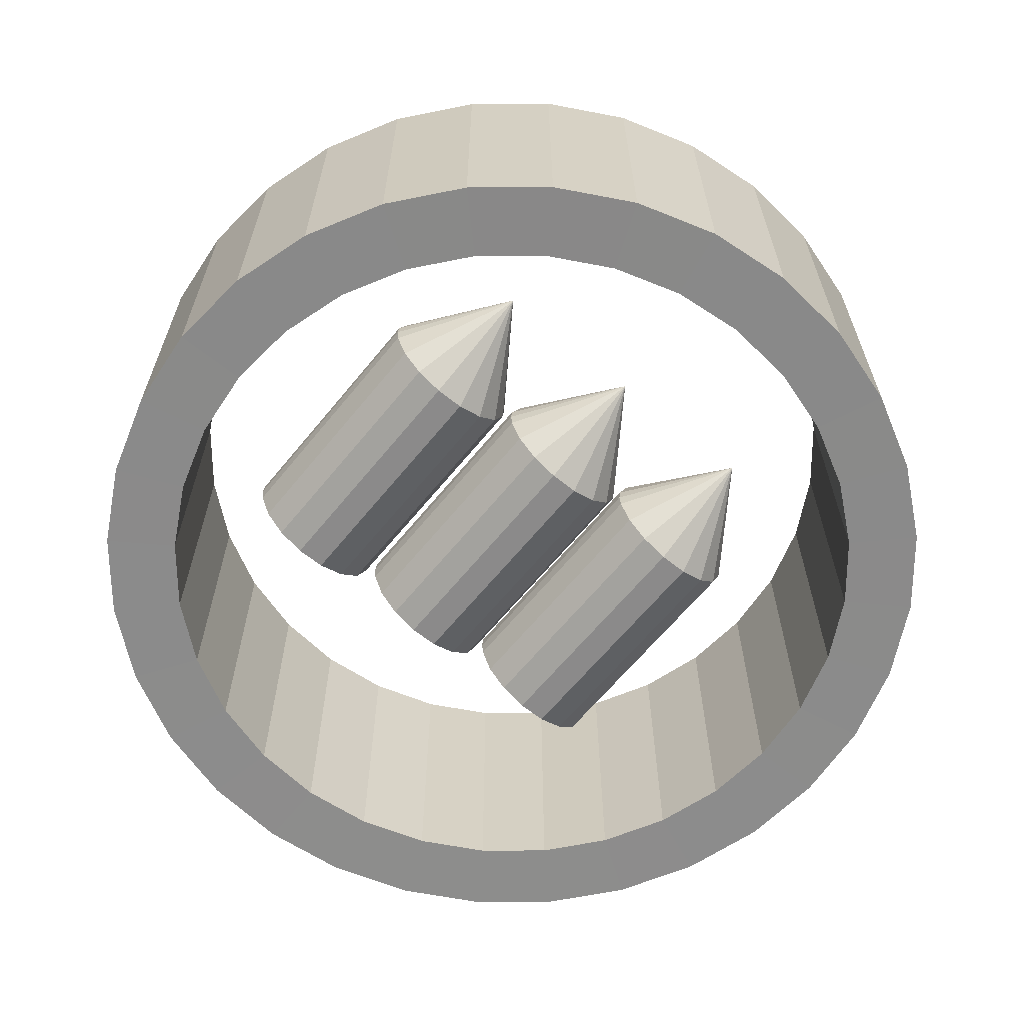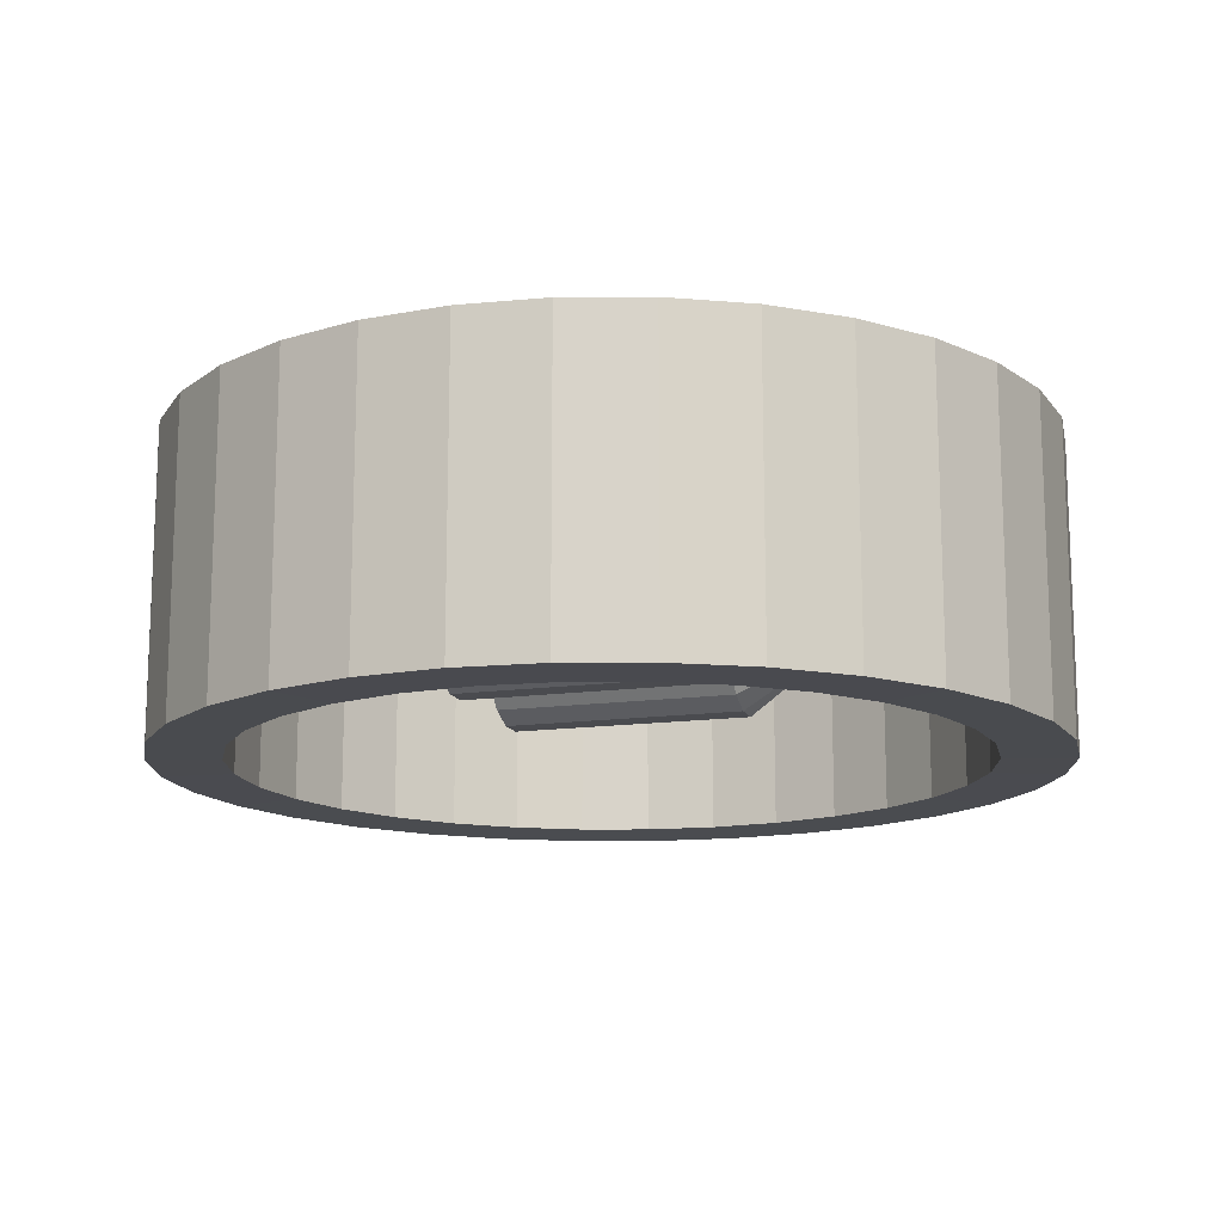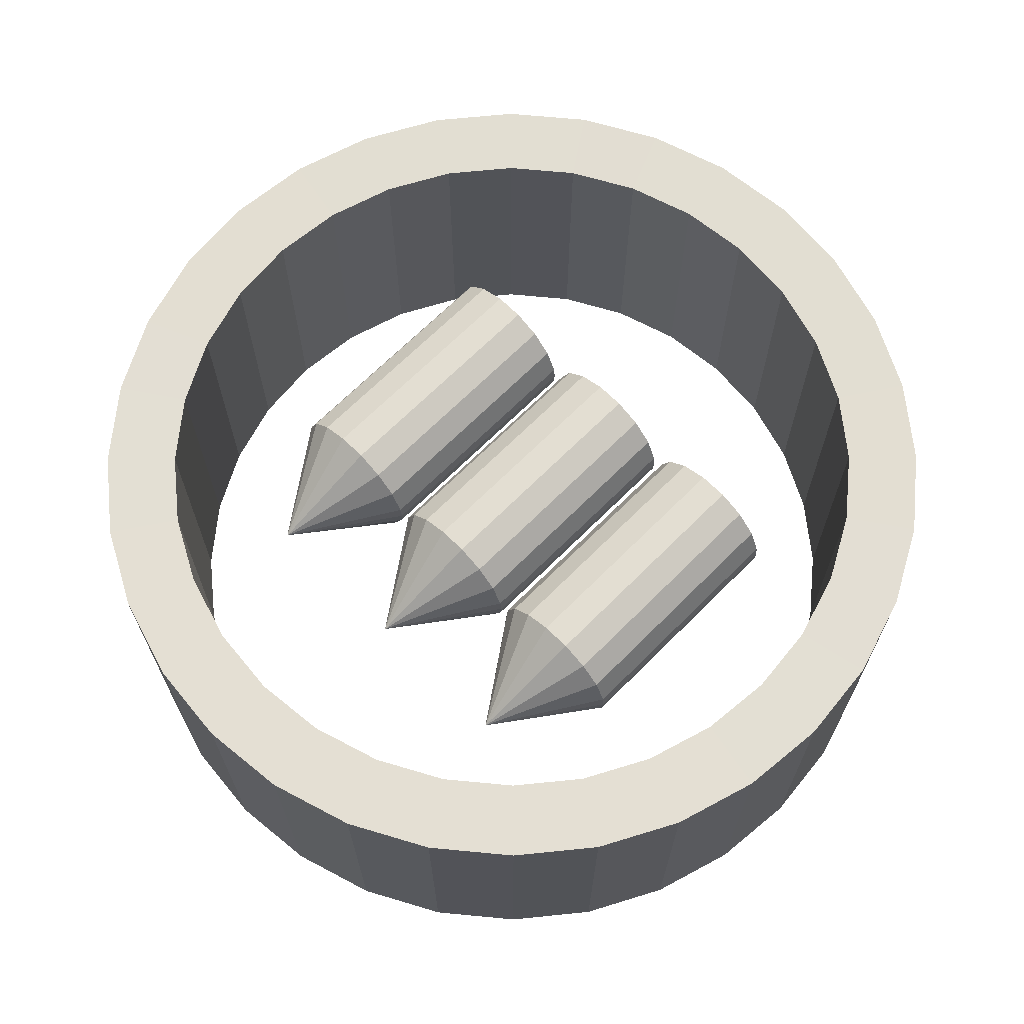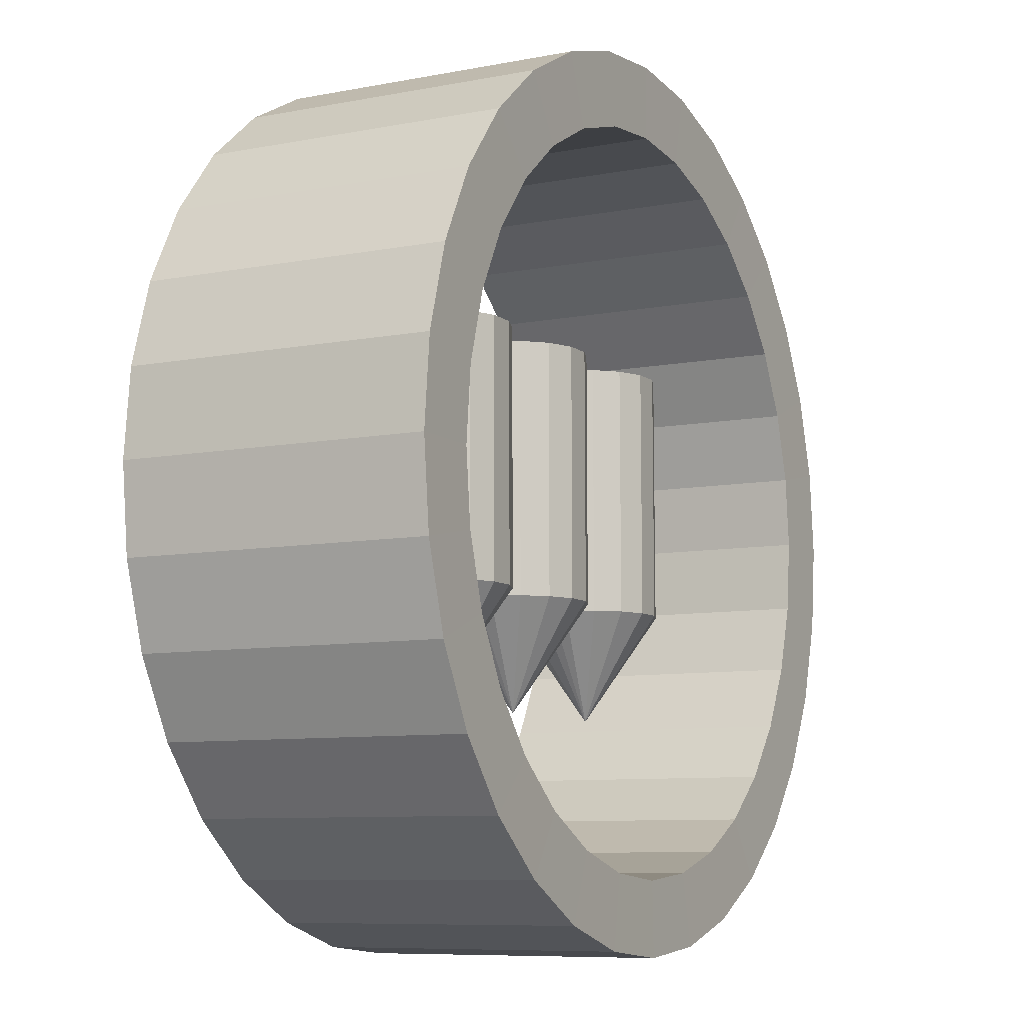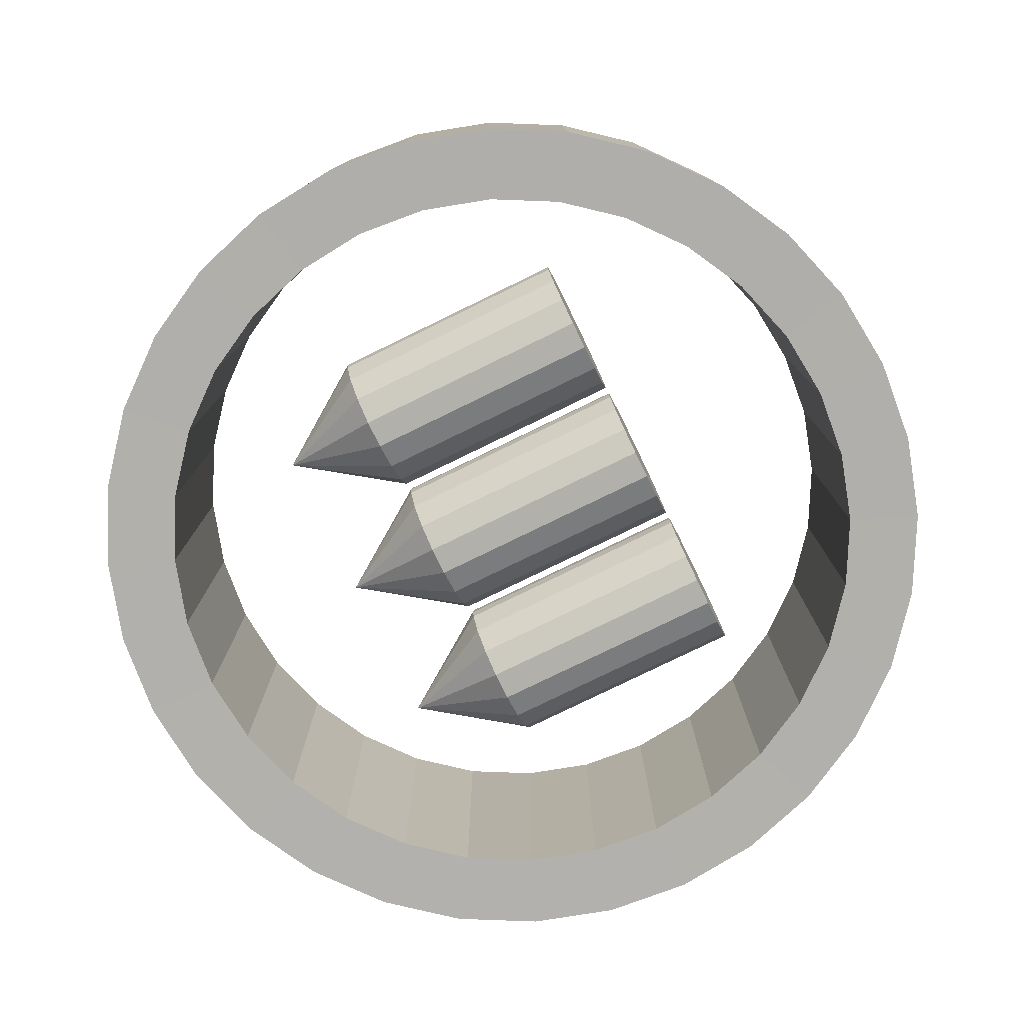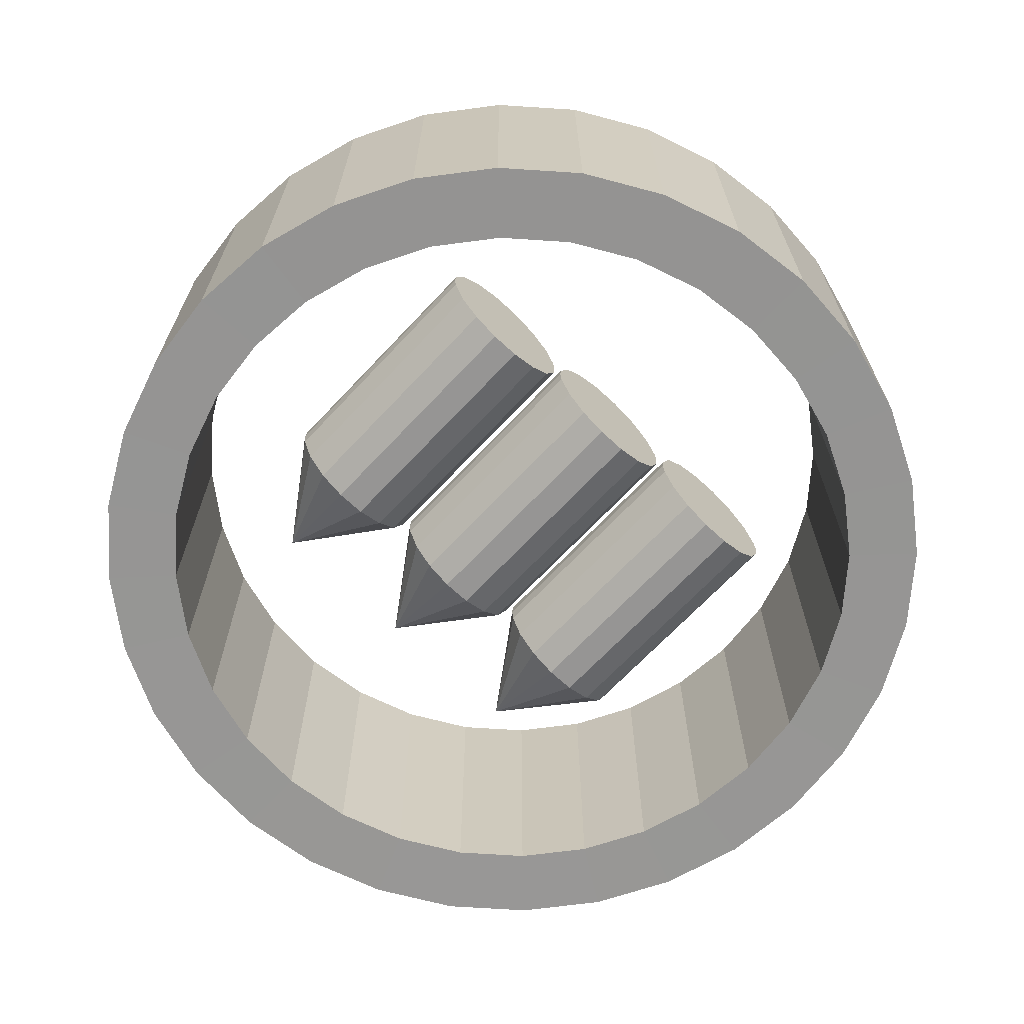
<metadata>
{"format":"obj","ext":"obj","renderer":"f3d","projection":"perspective","resolution":1024,"background":"white","views":[{"elev":-63.7,"azim":140.9,"up":"+Y"},{"elev":-14.3,"azim":107.5,"up":"+Y"},{"elev":67.3,"azim":-135.2,"up":"+Y"},{"elev":-8.3,"azim":-61.9,"up":"+Z"},{"elev":-78.5,"azim":-64.0,"up":"+Y"},{"elev":-67.5,"azim":-43.1,"up":"+Y"}]}
</metadata>
<code>
o Circle_Cube
v 0.5136 -0.09612 -0.2106
v 0.5136 -0.09526 0.363
v 0.466 -0.1435 -0.2105
v 0.466 -0.1426 0.3631
v 0.4039 -0.1691 -0.2104
v 0.4039 -0.1683 0.3631
v 0.1951 -0.3471 -0.9808
v 0.3827 -0.3471 -0.9239
v 0.5556 -0.3471 -0.8315
v 0.7071 -0.3471 -0.7071
v 0.8315 -0.3471 -0.5556
v 0.9239 -0.3471 -0.3827
v 0.9808 -0.3471 -0.1951
v 1 -0.3471 -1e-06
v 0.9808 -0.3471 0.1951
v 0.9239 -0.3471 0.3827
v 0.8315 -0.3471 0.5556
v 0.7071 -0.3471 0.7071
v 0.5556 -0.3471 0.8315
v 0.3827 -0.3471 0.9239
v 0.1951 -0.3471 0.9808
v 1e-06 -0.3471 1
v -0.1951 -0.3471 0.9808
v -0.3827 -0.3471 0.9239
v -0.5556 -0.3471 0.8315
v -0.7071 -0.3471 0.7071
v -0.8315 -0.3471 0.5556
v -0.9239 -0.3471 0.3827
v -0.9808 -0.3471 0.1951
v -1 -0.3471 -0
v -0.9808 -0.3471 -0.1951
v -0.9239 -0.3471 -0.3827
v -0.8315 -0.3471 -0.5556
v -0.7071 -0.3471 -0.7071
v -0.5556 -0.3471 -0.8315
v -0.3827 -0.3471 -0.9239
v -0.1951 -0.3471 -0.9808
v 1e-06 -0.3471 -1
v 0.1951 0.3488 -0.9808
v 0.3827 0.3488 -0.9239
v 0.5556 0.3489 -0.8315
v 0.7071 0.3489 -0.7071
v 0.8315 0.3489 -0.5556
v 0.9239 0.3489 -0.3827
v 0.9808 0.3489 -0.1951
v 1 0.3488 -1e-06
v 0.9808 0.3488 0.1951
v 0.9239 0.3489 0.3827
v 0.8315 0.3489 0.5556
v 0.7071 0.3488 0.7071
v 0.5556 0.3489 0.8315
v 0.3827 0.3489 0.9239
v 0.1951 0.3488 0.9808
v 1e-06 0.3489 1
v -0.1951 0.3489 0.9808
v -0.3827 0.3489 0.9239
v -0.5556 0.3488 0.8315
v -0.7071 0.3488 0.7071
v -0.8315 0.3488 0.5556
v -0.9239 0.3489 0.3827
v -0.9808 0.3489 0.1951
v -1 0.3489 -0
v -0.9808 0.3489 -0.1951
v -0.9239 0.3489 -0.3827
v -0.8315 0.3488 -0.5556
v -0.7071 0.3489 -0.7071
v -0.5556 0.3488 -0.8315
v -0.3827 0.3488 -0.9239
v -0.1951 0.3489 -0.9808
v 1e-06 0.3488 -1
v 0.1627 -0.3449 -0.8181
v 0.3192 -0.3449 -0.7707
v 0.4634 -0.3449 -0.6936
v 0.5898 -0.3449 -0.5899
v 0.6936 -0.3449 -0.4634
v 0.7707 -0.3449 -0.3192
v 0.8181 -0.3449 -0.1627
v 0.8342 -0.3449 -1e-06
v 0.8181 -0.3449 0.1627
v 0.7707 -0.3449 0.3192
v 0.6936 -0.3449 0.4634
v 0.5898 -0.3449 0.5898
v 0.4634 -0.3449 0.6936
v 0.3192 -0.3449 0.7707
v 0.1627 -0.3449 0.8181
v 1e-06 -0.3449 0.8342
v -0.1627 -0.3449 0.8181
v -0.3192 -0.3449 0.7707
v -0.4634 -0.3449 0.6936
v -0.5898 -0.3449 0.5898
v -0.6936 -0.3449 0.4634
v -0.7707 -0.3449 0.3192
v -0.8181 -0.3449 0.1627
v -0.8342 -0.3449 -0
v -0.8181 -0.3449 -0.1627
v -0.7707 -0.3449 -0.3192
v -0.6936 -0.3449 -0.4634
v -0.5898 -0.3449 -0.5898
v -0.4634 -0.3449 -0.6936
v -0.3192 -0.3449 -0.7707
v -0.1637 -0.3449 -0.8181
v 1e-06 -0.3449 -0.8342
v 0.1627 0.3467 -0.8181
v 0.3192 0.3467 -0.7707
v 0.4634 0.3467 -0.6936
v 0.5898 0.3467 -0.5899
v 0.6936 0.3467 -0.4634
v 0.7707 0.3467 -0.3192
v 0.8181 0.3467 -0.1627
v 0.8342 0.3467 -1e-06
v 0.8181 0.3467 0.1627
v 0.7707 0.3467 0.3192
v 0.6936 0.3467 0.4634
v 0.5898 0.3467 0.5898
v 0.4634 0.3467 0.6936
v 0.3192 0.3467 0.7707
v 0.1627 0.3467 0.8181
v 1e-06 0.3467 0.8342
v -0.1627 0.3467 0.8181
v -0.3192 0.3467 0.7707
v -0.4634 0.3467 0.6936
v -0.5898 0.3467 0.5898
v -0.6936 0.3467 0.4634
v -0.7707 0.3467 0.3192
v -0.8181 0.3467 0.1627
v -0.8342 0.3467 -0
v -0.8181 0.3467 -0.1627
v -0.7707 0.3467 -0.3192
v -0.6936 0.3467 -0.4634
v -0.5898 0.3467 -0.5898
v -0.4634 0.3467 -0.6936
v -0.3192 0.3467 -0.7707
v -0.1627 0.3467 -0.8181
v 1e-06 0.3467 -0.8342
v 0.5393 -0.03336 0.3629
v 0.5393 -0.03422 -0.2106
v 0.5426 0.000146 0.3629
v 0.5426 -0.000717 -0.2107
v 0.5393 0.03365 0.3628
v 0.5393 0.03279 -0.2107
v 0.5136 0.09555 0.3627
v 0.5136 0.09469 -0.2108
v 0.466 0.1429 0.3626
v 0.466 0.1421 -0.2109
v 0.4039 0.1686 0.3626
v 0.4039 0.1677 -0.211
v 0.3702 -0.000107 -0.4602
v 0.3366 0.1686 0.3626
v 0.3366 0.1677 -0.211
v 0.2745 0.1429 0.3626
v 0.2745 0.1421 -0.2109
v 0.2269 0.09555 0.3627
v 0.2269 0.09469 -0.2108
v 0.2012 0.03365 0.3628
v 0.2012 0.03279 -0.2107
v 0.1979 0.000146 0.3629
v 0.1979 -0.000717 -0.2107
v 0.2012 -0.03336 0.3629
v 0.2012 -0.03422 -0.2106
v 0.2269 -0.09526 0.363
v 0.2269 -0.09612 -0.2106
v 0.2745 -0.1426 0.3631
v 0.2745 -0.1435 -0.2105
v 0.3366 -0.1683 0.3631
v 0.3366 -0.1691 -0.2104
v -0.03165 -0.1691 -0.2104
v -0.03165 -0.1683 0.3631
v -0.09378 -0.1435 -0.2105
v -0.09378 -0.1426 0.3631
v -0.1413 -0.09612 -0.2106
v -0.1413 -0.09526 0.363
v -0.1671 -0.03422 -0.2106
v -0.1671 -0.03336 0.3629
v -0.1704 -0.000717 -0.2107
v -0.1704 0.000146 0.3629
v -0.1671 0.03279 -0.2107
v -0.1671 0.03365 0.3628
v -0.1413 0.09469 -0.2108
v -0.1413 0.09555 0.3627
v -0.09378 0.1421 -0.2109
v -0.09378 0.1429 0.3626
v -0.03165 0.1677 -0.211
v -0.03165 0.1686 0.3626
v 0.00198 -0.000107 -0.4602
v 0.03561 0.1677 -0.211
v 0.03561 0.1686 0.3626
v 0.09774 0.1421 -0.2109
v 0.09774 0.1429 0.3626
v 0.1453 0.09469 -0.2108
v 0.1453 0.09555 0.3627
v 0.171 0.03279 -0.2107
v 0.171 0.03365 0.3628
v 0.1744 -0.000717 -0.2107
v 0.1744 0.000146 0.3629
v 0.171 -0.03422 -0.2106
v 0.171 -0.03336 0.3629
v 0.03561 -0.1683 0.3631
v 0.03561 -0.1691 -0.2104
v 0.09774 -0.1426 0.3631
v 0.09774 -0.1435 -0.2105
v 0.1453 -0.09526 0.363
v 0.1453 -0.09612 -0.2106
v -0.2198 -0.09612 -0.2106
v -0.2198 -0.09526 0.363
v -0.2673 -0.1435 -0.2105
v -0.2673 -0.1426 0.3631
v -0.3295 -0.1691 -0.2104
v -0.3295 -0.1683 0.3631
v -0.194 -0.03336 0.3629
v -0.194 -0.03422 -0.2106
v -0.1907 0.000146 0.3629
v -0.1907 -0.000717 -0.2107
v -0.194 0.03365 0.3628
v -0.194 0.03279 -0.2107
v -0.2198 0.09555 0.3627
v -0.2198 0.09469 -0.2108
v -0.2673 0.1429 0.3626
v -0.2673 0.1421 -0.2109
v -0.3295 0.1686 0.3626
v -0.3295 0.1677 -0.211
v -0.3631 -0.000107 -0.4602
v -0.3967 0.1686 0.3626
v -0.3967 0.1677 -0.211
v -0.4588 0.1429 0.3626
v -0.4588 0.1421 -0.2109
v -0.5064 0.09555 0.3627
v -0.5064 0.09469 -0.2108
v -0.5321 0.03365 0.3628
v -0.5321 0.03279 -0.2107
v -0.5354 0.000146 0.3629
v -0.5354 -0.000717 -0.2107
v -0.5321 -0.03336 0.3629
v -0.5321 -0.03422 -0.2106
v -0.5064 -0.09526 0.363
v -0.5064 -0.09612 -0.2106
v -0.4588 -0.1426 0.3631
v -0.4588 -0.1435 -0.2105
v -0.3967 -0.1683 0.3631
v -0.3967 -0.1691 -0.2104
f 33 65 66 34
f 23 55 56 24
f 18 50 51 19
f 26 58 59 27
f 34 66 67 35
f 38 70 39 7
f 20 52 53 21
f 28 60 61 29
f 35 67 68 36
f 8 40 41 9
f 22 54 55 23
f 29 61 62 30
f 7 39 40 8
f 36 68 69 37
f 10 42 43 11
f 9 41 42 10
f 24 56 57 25
f 30 62 63 31
f 11 43 44 12
f 37 69 70 38
f 12 44 45 13
f 13 45 46 14
f 25 57 58 26
f 31 63 64 32
f 15 47 48 16
f 27 59 60 28
f 14 46 47 15
f 17 49 50 18
f 32 64 65 33
f 19 51 52 20
f 16 48 49 17
f 21 53 54 22
f 97 98 130 129
f 87 88 120 119
f 82 83 115 114
f 90 91 123 122
f 98 99 131 130
f 102 71 103 134
f 84 85 117 116
f 92 93 125 124
f 99 100 132 131
f 72 73 105 104
f 86 87 119 118
f 93 94 126 125
f 71 72 104 103
f 100 101 133 132
f 74 75 107 106
f 73 74 106 105
f 88 89 121 120
f 94 95 127 126
f 75 76 108 107
f 101 102 134 133
f 76 77 109 108
f 77 78 110 109
f 89 90 122 121
f 95 96 128 127
f 79 80 112 111
f 91 92 124 123
f 78 79 111 110
f 81 82 114 113
f 96 97 129 128
f 83 84 116 115
f 80 81 113 112
f 85 86 118 117
f 39 70 134 103
f 12 13 77 76
f 61 60 124 125
f 31 32 96 95
f 41 40 104 105
f 14 15 79 78
f 62 61 125 126
f 32 33 97 96
f 43 42 106 107
f 16 17 81 80
f 63 62 126 127
f 33 34 98 97
f 45 44 108 109
f 18 19 83 82
f 64 63 127 128
f 34 35 99 98
f 47 46 110 111
f 20 21 85 84
f 65 64 128 129
f 35 36 100 99
f 49 48 112 113
f 22 23 87 86
f 7 8 72 71
f 66 65 129 130
f 36 37 101 100
f 9 10 74 73
f 51 50 114 115
f 24 25 89 88
f 11 12 76 75
f 67 66 130 131
f 37 38 102 101
f 13 14 78 77
f 53 52 116 117
f 25 26 90 89
f 15 16 80 79
f 68 67 131 132
f 27 28 92 91
f 17 18 82 81
f 55 54 118 119
f 40 39 103 104
f 19 20 84 83
f 69 68 132 133
f 42 41 105 106
f 21 22 86 85
f 57 56 120 121
f 44 43 107 108
f 23 24 88 87
f 70 69 133 134
f 46 45 109 110
f 26 27 91 90
f 58 57 121 122
f 48 47 111 112
f 38 7 71 102
f 60 59 123 124
f 50 49 113 114
f 28 29 93 92
f 52 51 115 116
f 8 9 73 72
f 54 53 117 118
f 29 30 94 93
f 56 55 119 120
f 10 11 75 74
f 59 58 122 123
f 30 31 95 94
f 162 163 165 164
f 150 151 153 152
f 158 159 161 160
f 154 155 157 156
f 152 153 155 154
f 156 157 159 158
f 149 151 150 148
f 160 161 163 162
f 153 151 147
f 147 151 149
f 163 161 147
f 157 155 147
f 146 149 148 145
f 147 149 146
f 165 163 147
f 138 137 135 136
f 136 147 138
f 161 159 147
f 147 140 138
f 144 147 146
f 147 142 140
f 142 147 144
f 141 142 144 143
f 139 140 142 141
f 143 144 146 145
f 137 138 140 139
f 159 157 147
f 155 153 147
f 165 147 5
f 1 147 136
f 5 147 3
f 3 147 1
f 143 145 148 150 152 154 156 158 160 162 164 6 4 2 135 137 139 141
f 3 1 2 4
f 1 136 135 2
f 5 3 4 6
f 165 5 6 164
f 194 193 191 192
f 188 187 185 186
f 192 191 189 190
f 190 189 187 188
f 189 184 187
f 184 189 191
f 187 184 185
f 184 191 193
f 184 182 185
f 185 182 183 186
f 174 176 184
f 166 168 184
f 193 194 196 195
f 195 184 193
f 168 170 184
f 170 172 184
f 172 174 184
f 176 178 184
f 202 195 196 201
f 202 184 195
f 200 202 201 199
f 200 184 202
f 198 200 199 197
f 198 184 200
f 166 198 197 167
f 166 184 198
f 178 180 184
f 184 180 182
f 169 168 166 167
f 181 180 178 179
f 173 172 170 171
f 177 176 174 175
f 188 186 183 181 179 177 175 173 171 169 167 197 199 201 196 194 192 190
f 179 178 176 177
f 182 180 181 183
f 175 174 172 173
f 171 170 168 169
f 239 221 207
f 239 207 208 238
f 207 221 205
f 207 205 206 208
f 205 221 203
f 205 203 204 206
f 203 221 210
f 203 210 209 204
f 210 221 212
f 212 211 209 210
f 239 237 221
f 237 235 221
f 235 233 221
f 233 231 221
f 231 229 221
f 229 227 221
f 227 225 221
f 221 225 223
f 223 225 224 222
f 224 225 227 226
f 226 227 229 228
f 228 229 231 230
f 230 231 233 232
f 232 233 235 234
f 234 235 237 236
f 236 237 239 238
f 221 223 220
f 220 223 222 219
f 211 212 214 213
f 217 218 220 219
f 213 214 216 215
f 215 216 218 217
f 217 219 222 224 226 228 230 232 234 236 238 208 206 204 209 211 213 215
f 216 221 218
f 218 221 220
f 221 216 214
f 221 214 212

</code>
